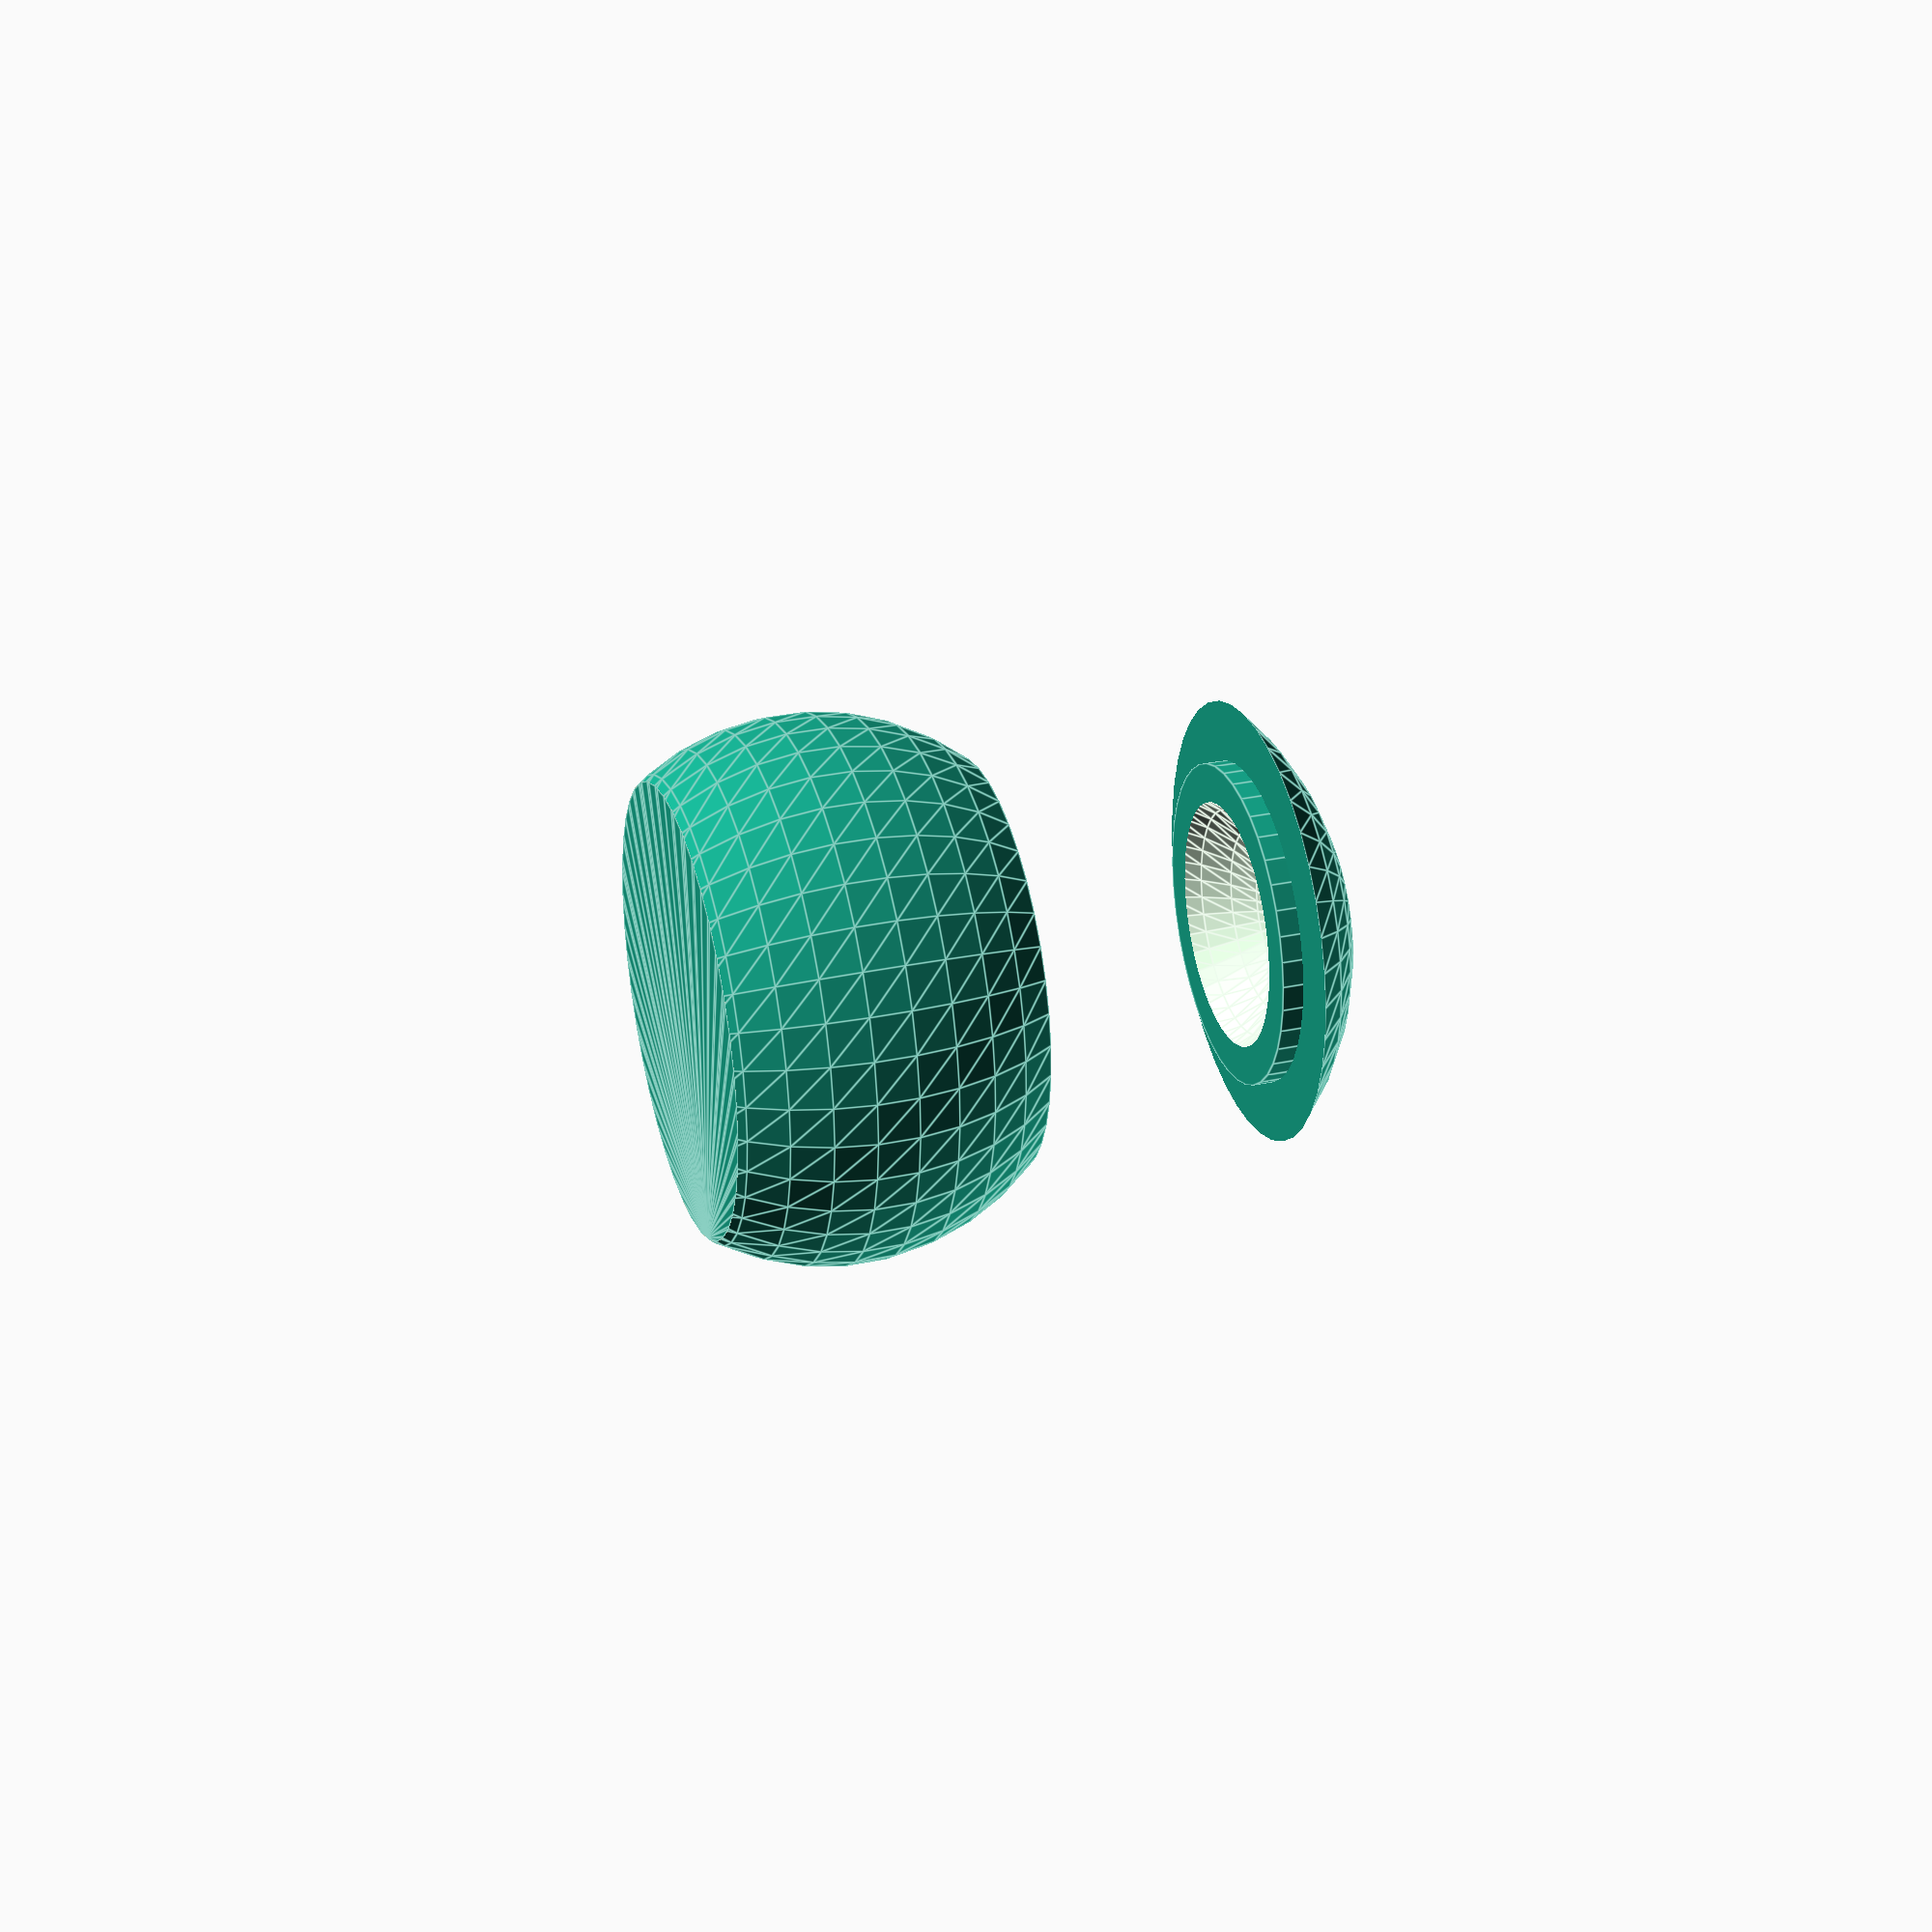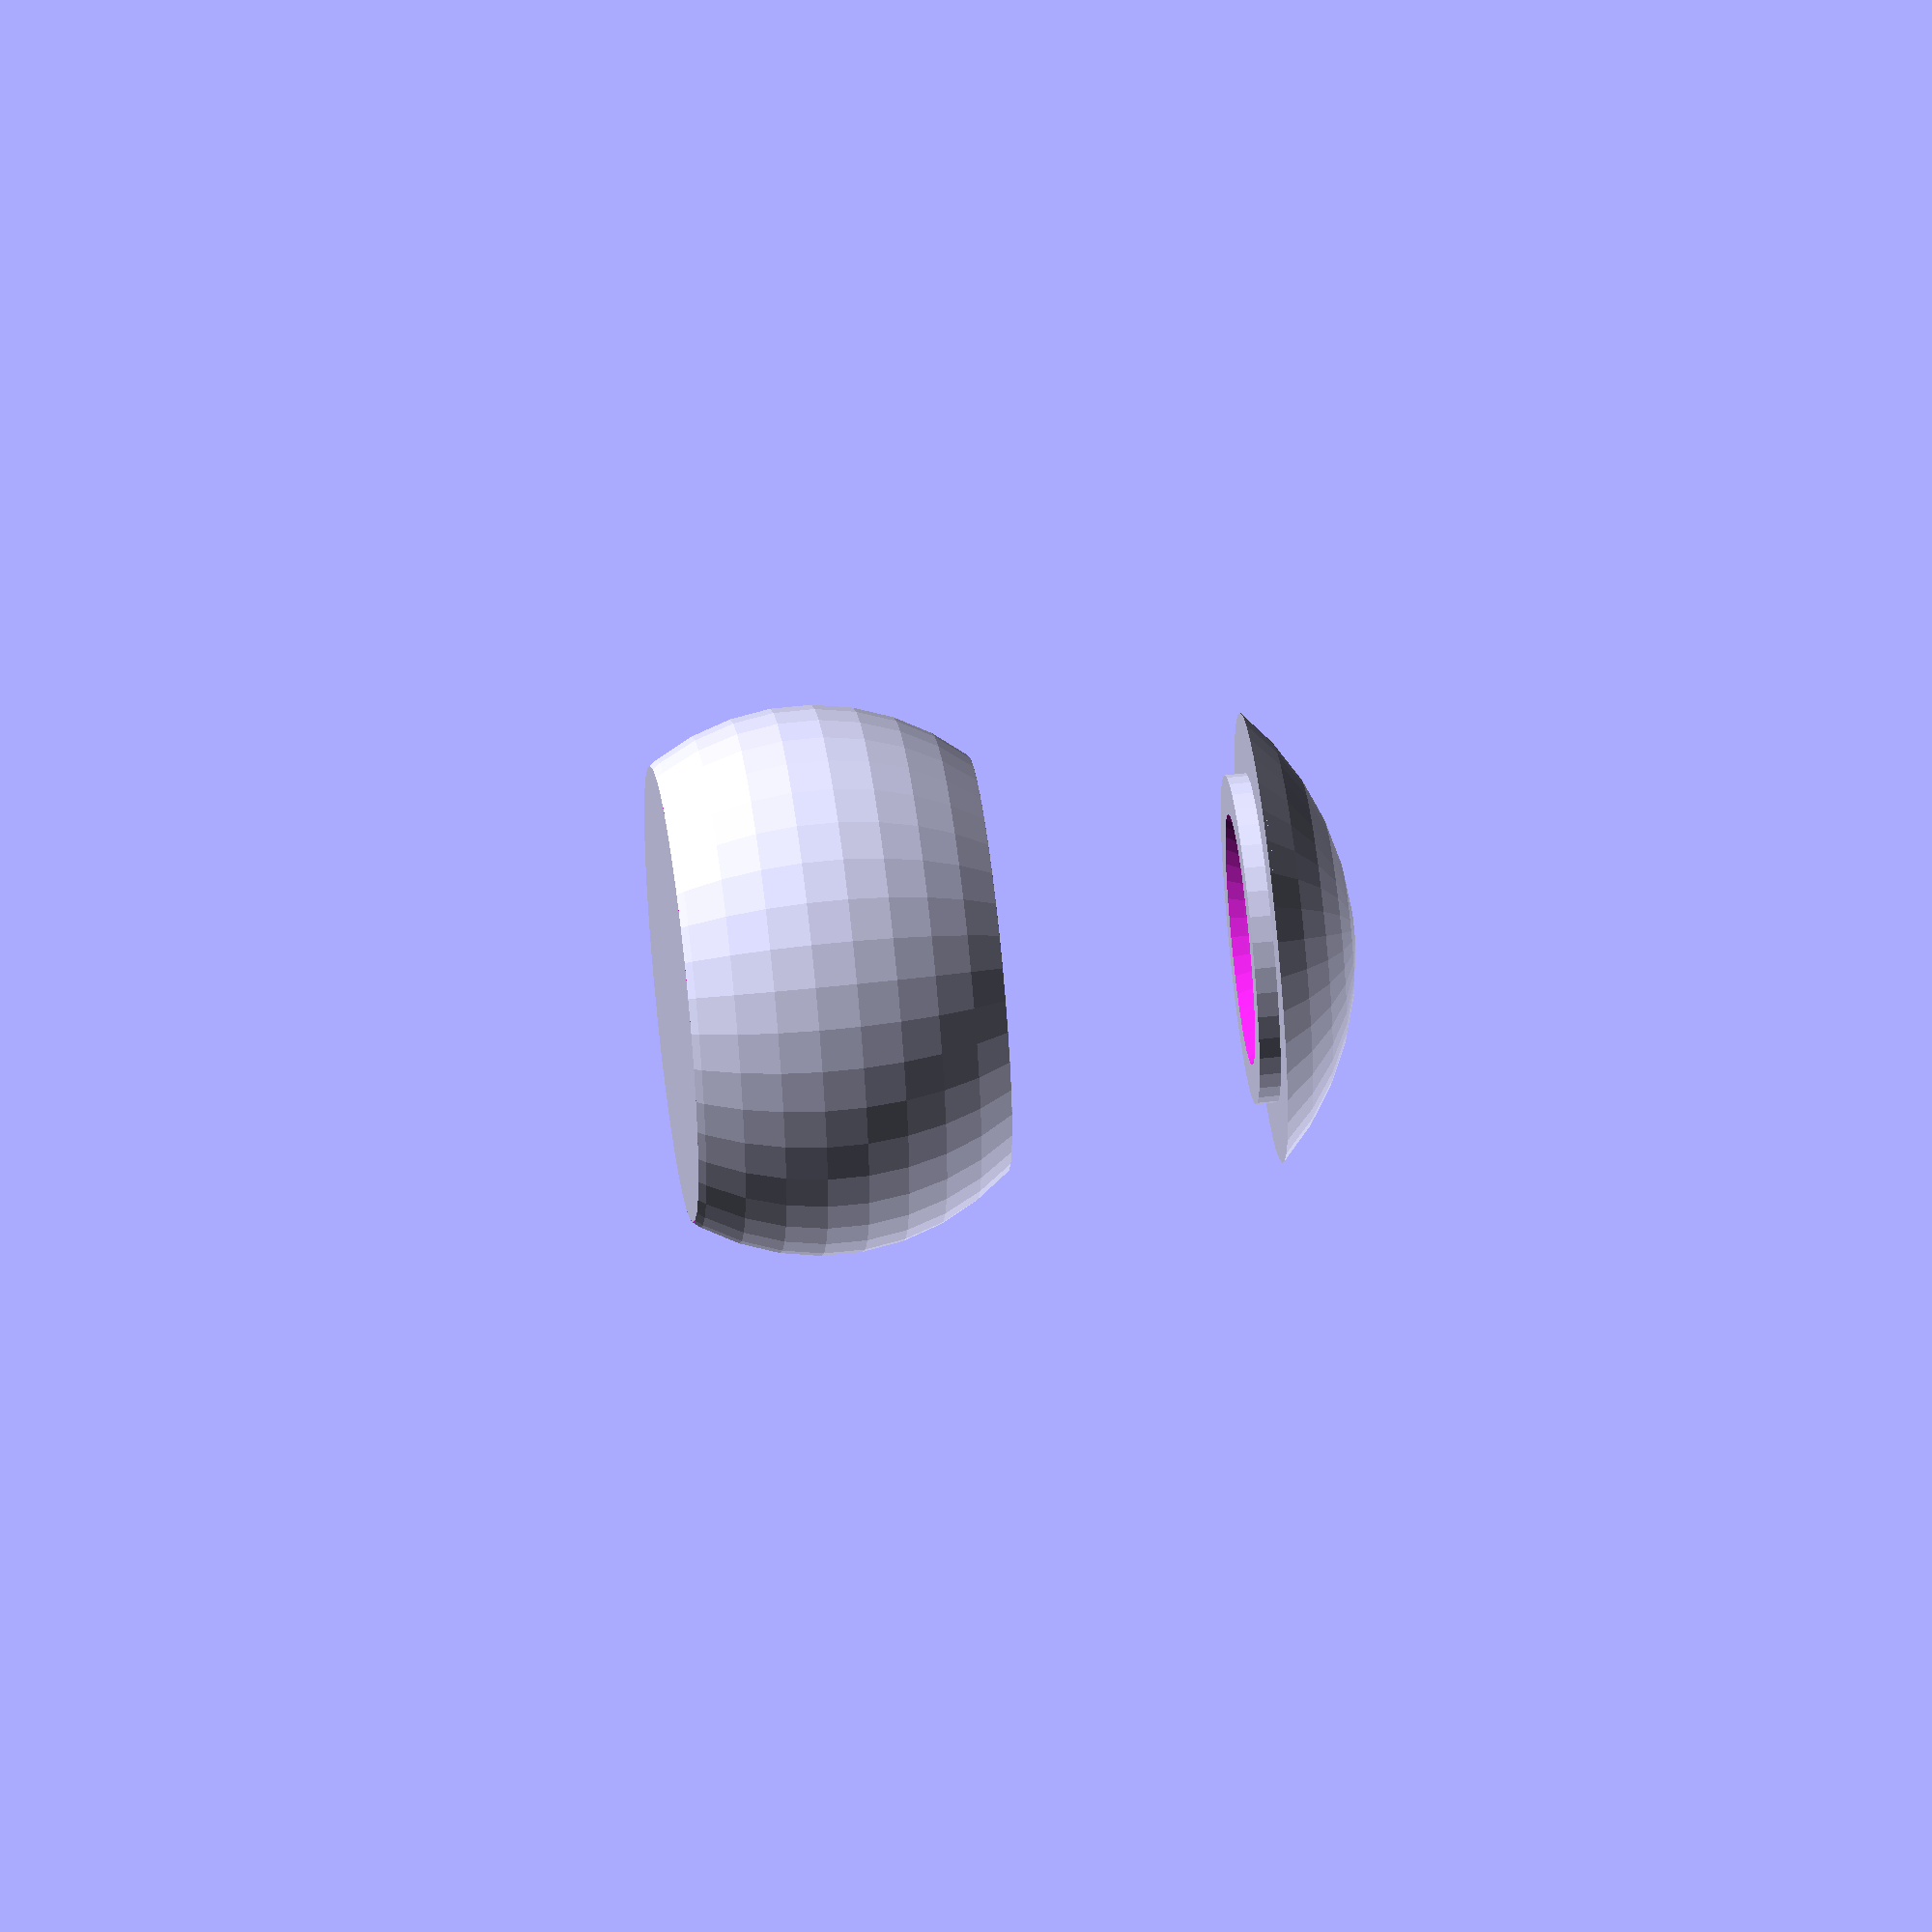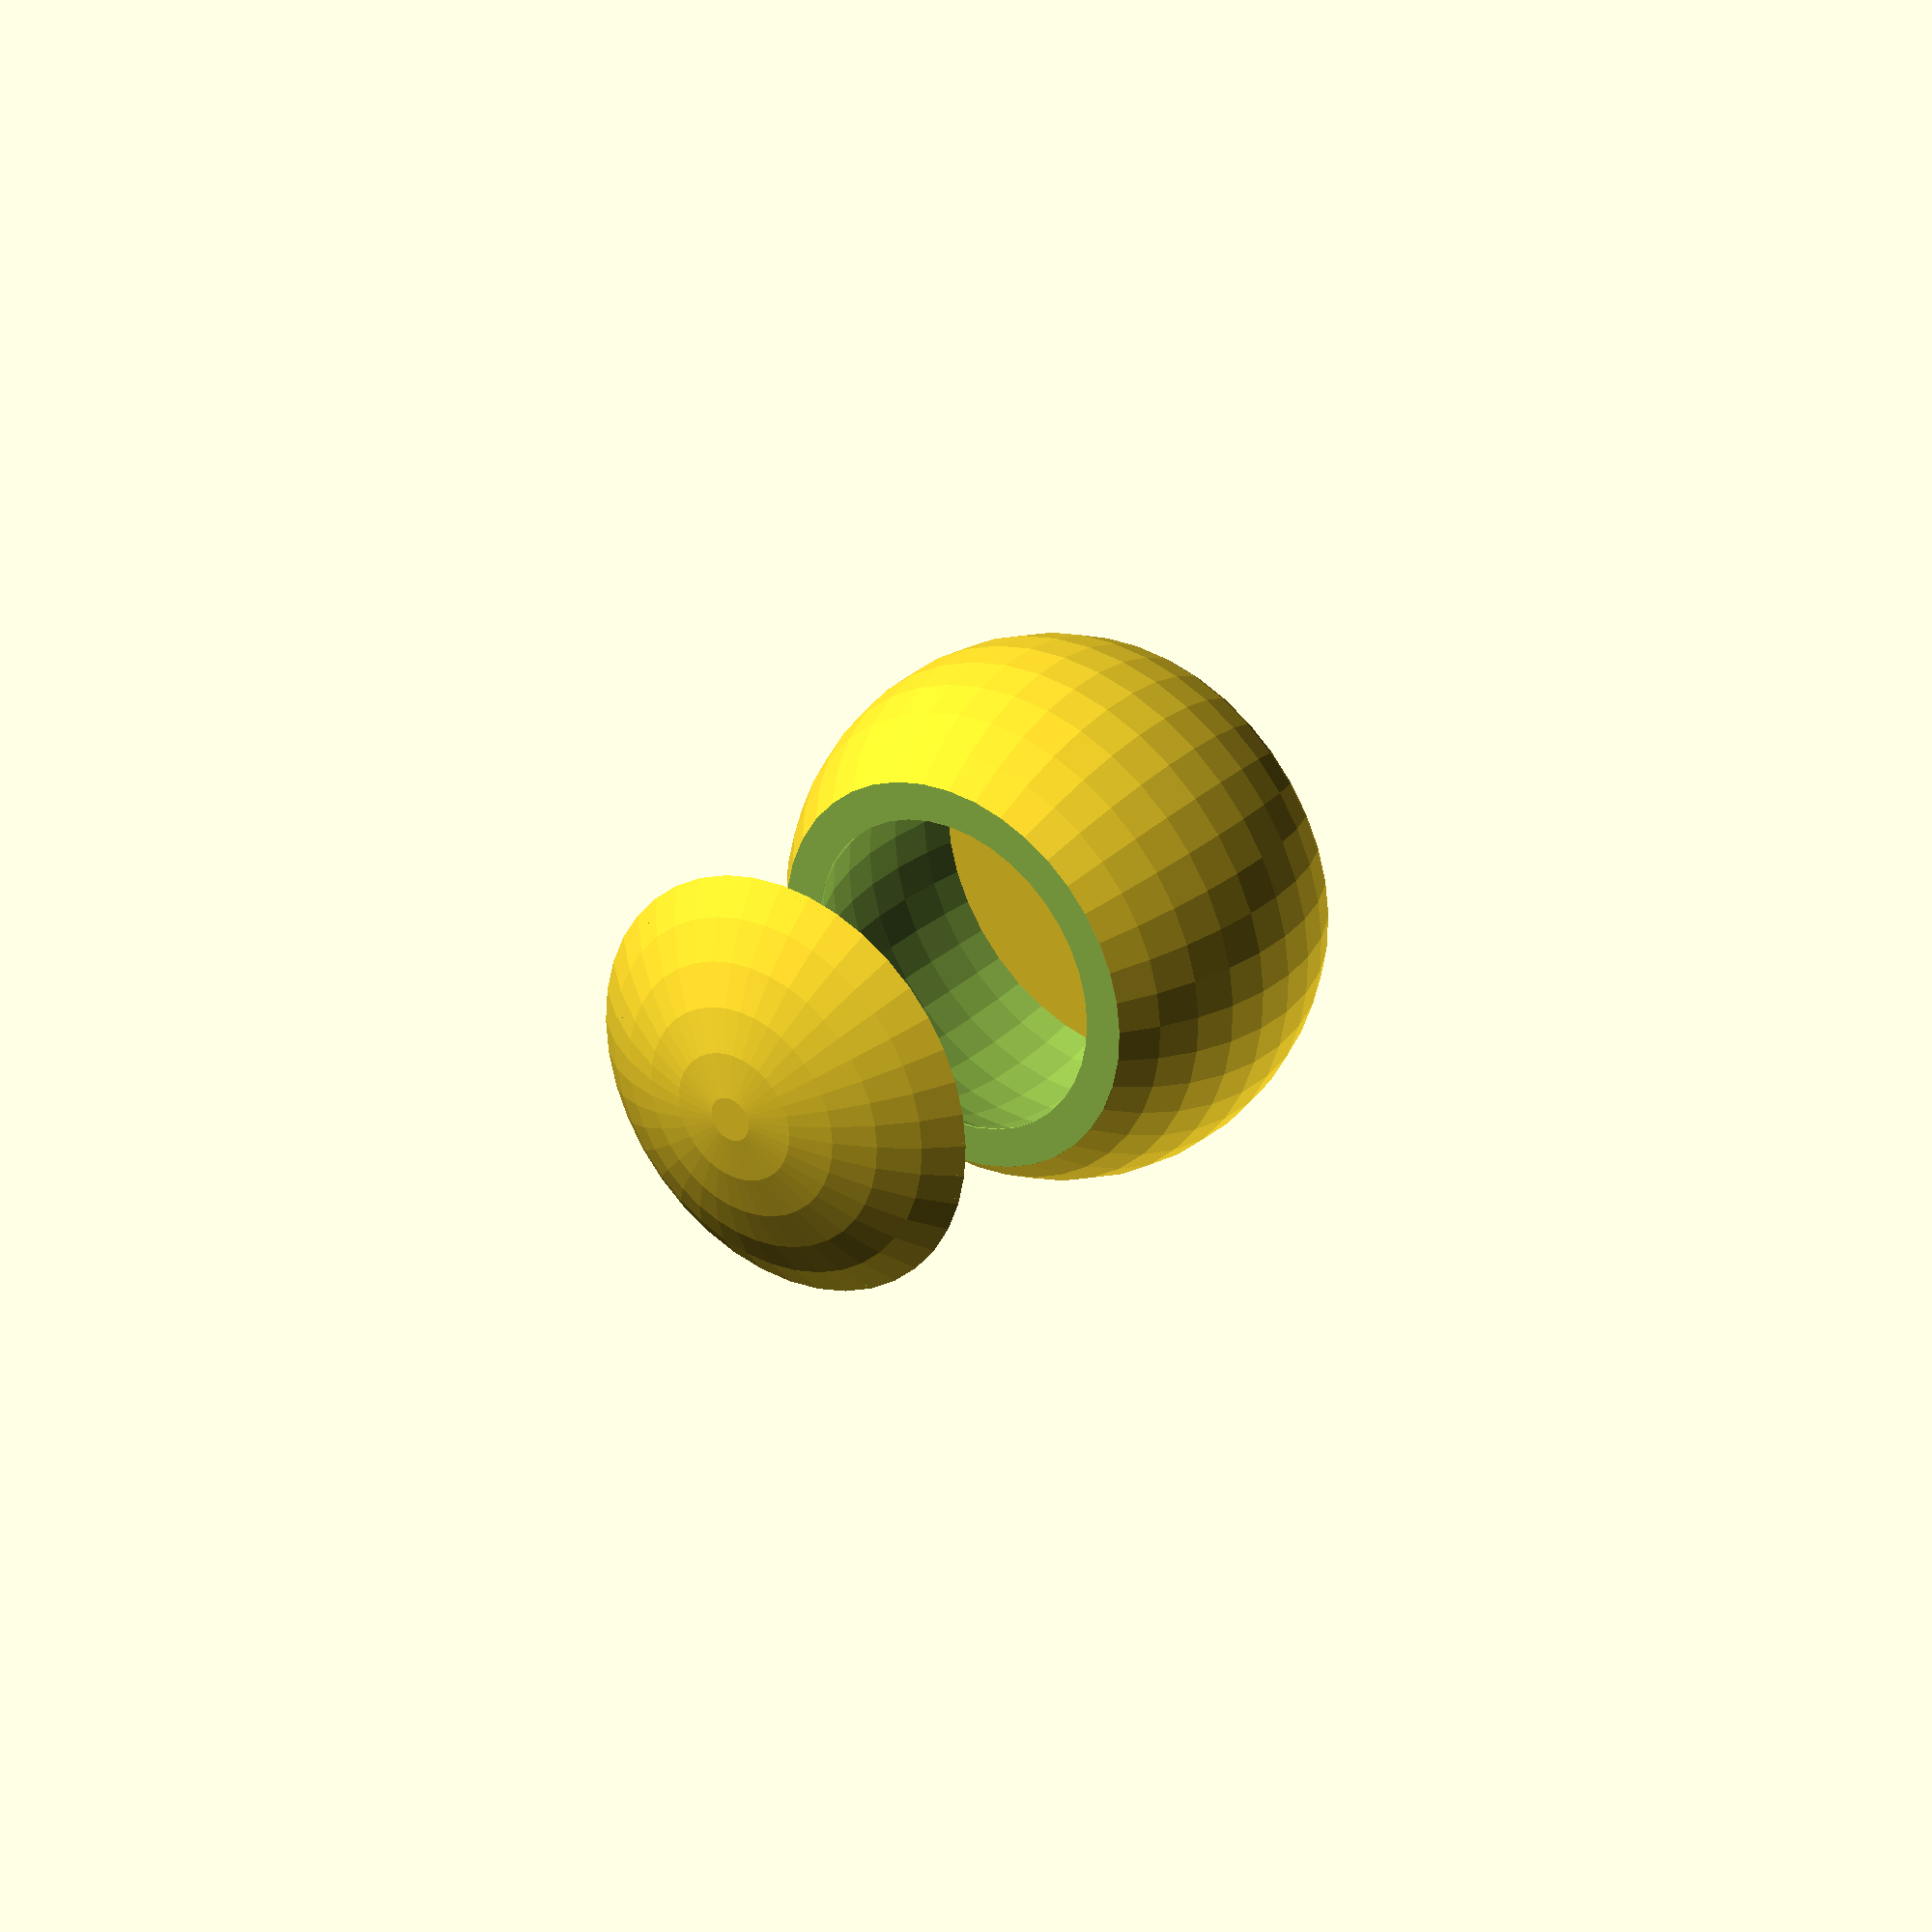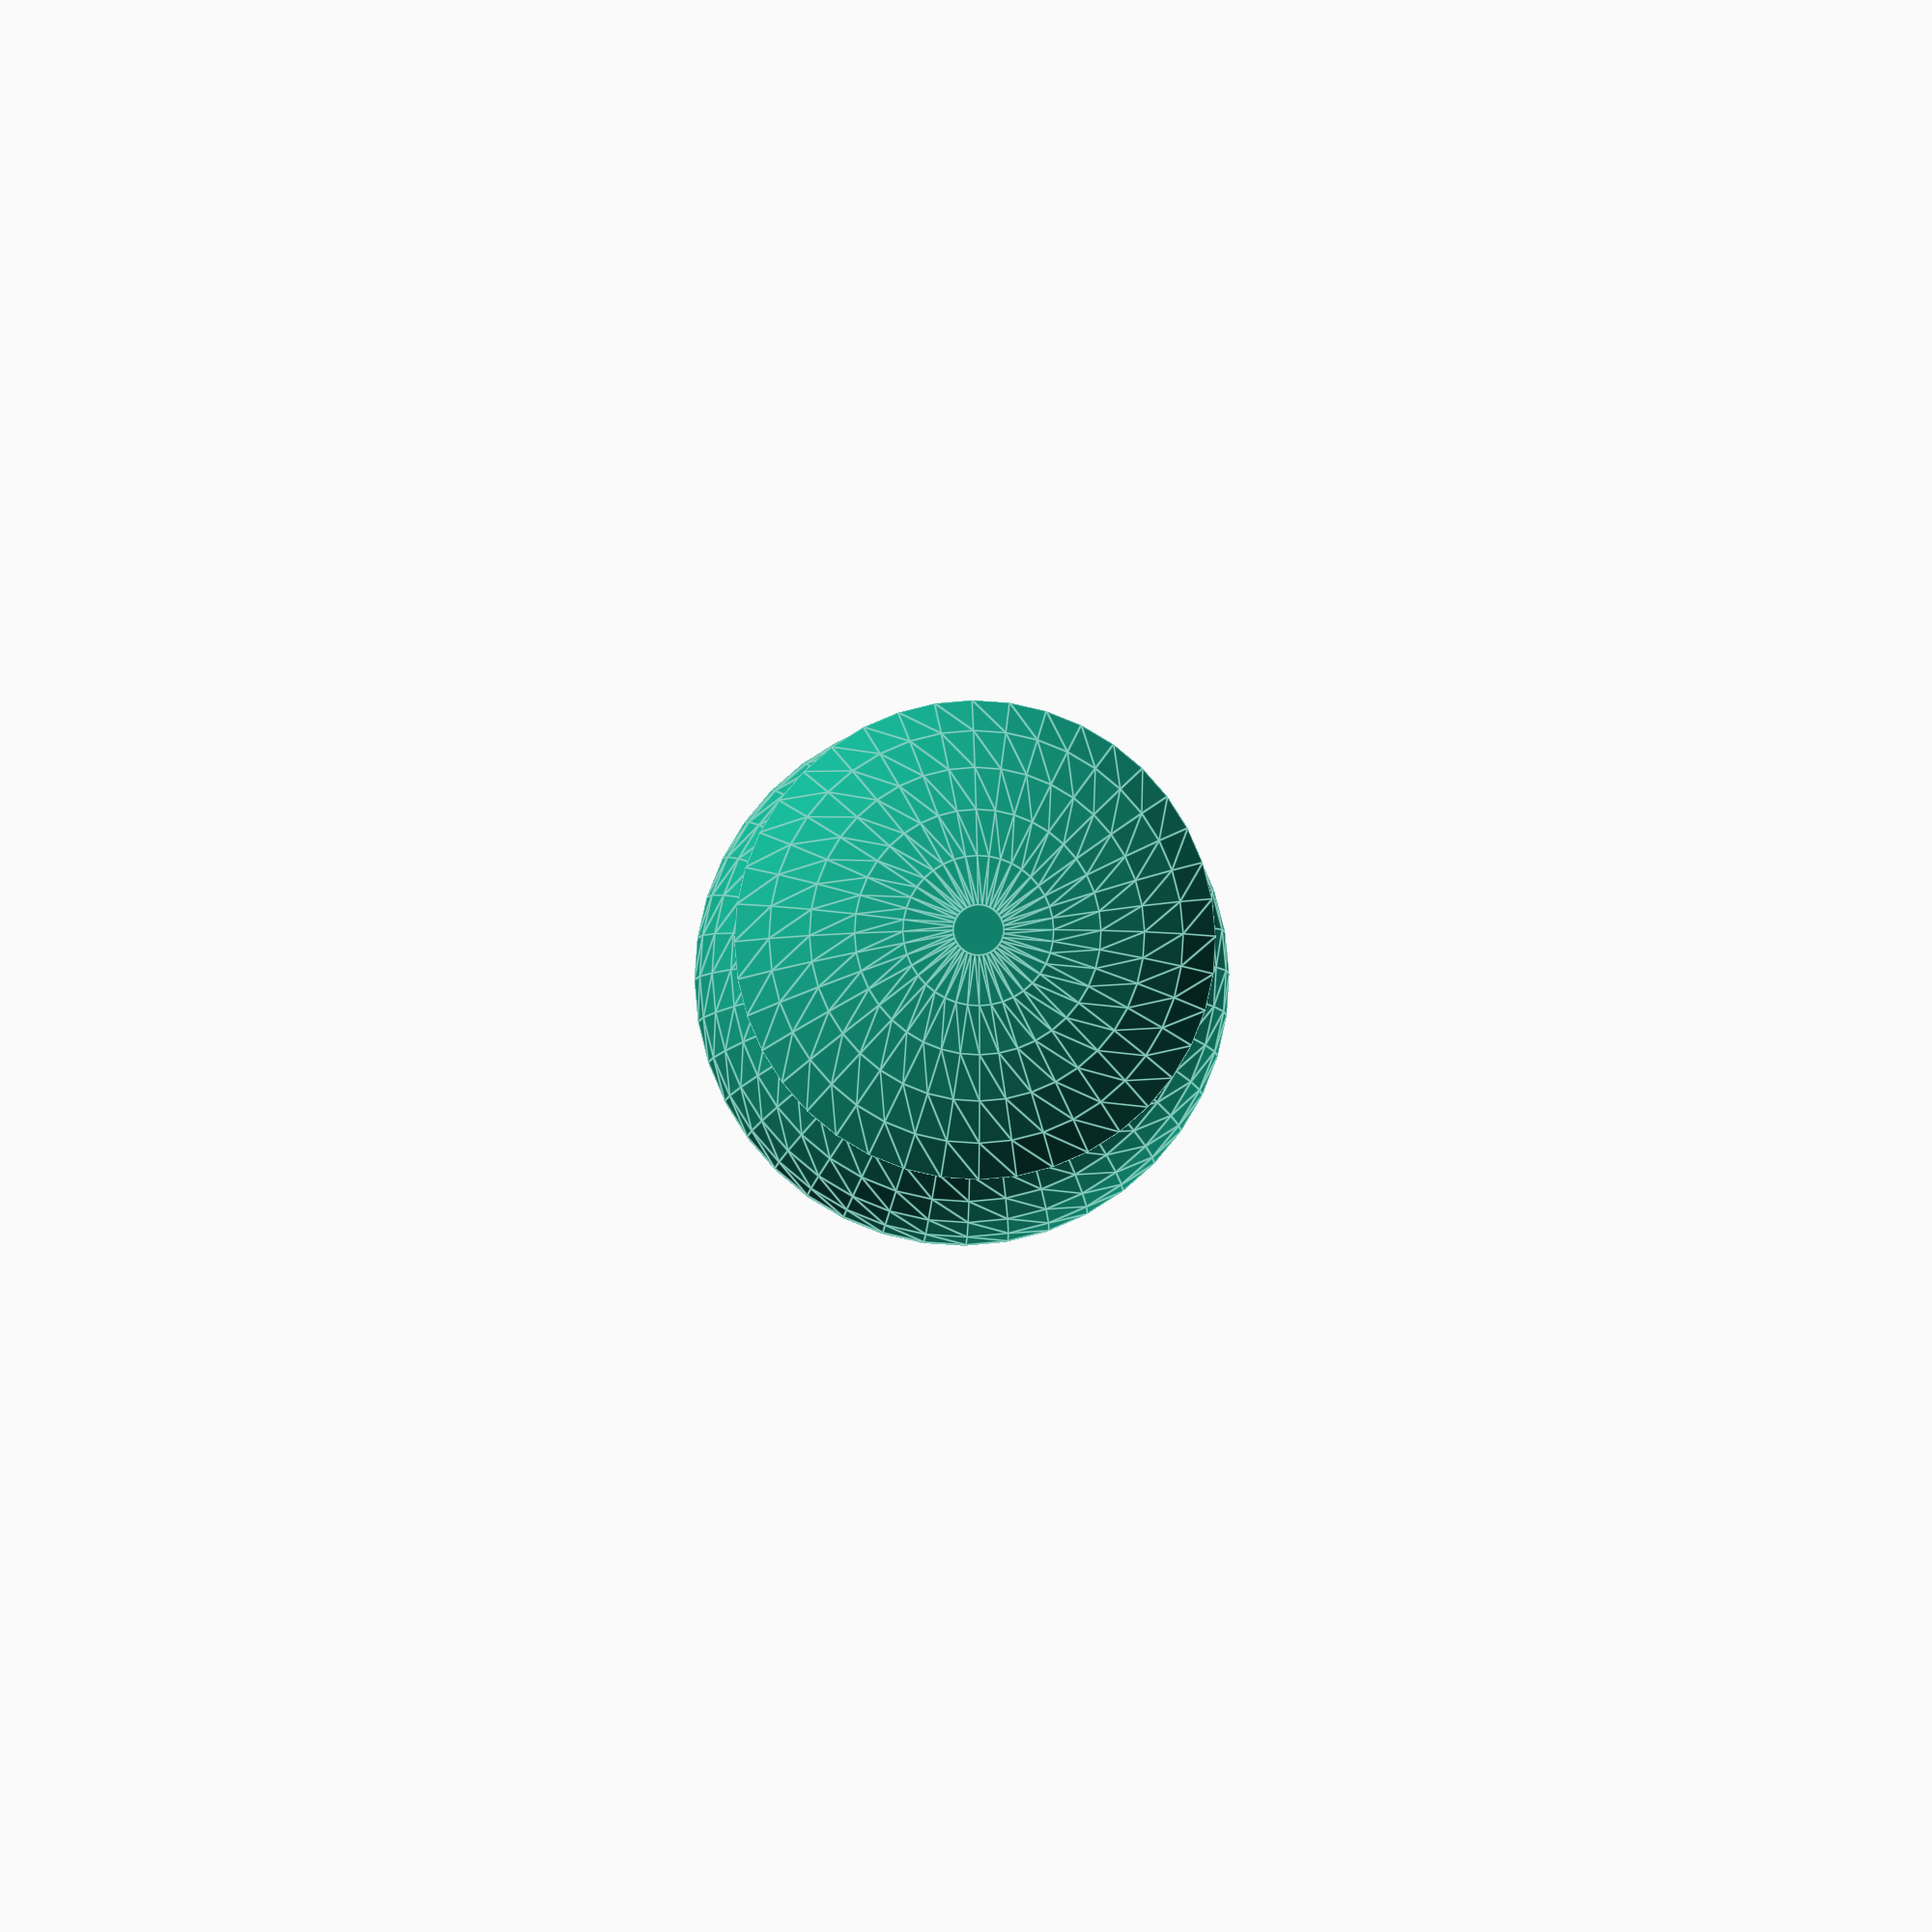
<openscad>
/* [Sizes] */

// Go board size, usual values are 9x9 or 19x19
board_size = 9; // [7,9,11,13,19]
// Height of a single stone [mm]
stone_height = 9; // [5:20]
// Diameter of a single stone [mm]
stone_diameter = 22; // [10:30]
// outer bowl diameter (viewed from top) [cm]
bowl_diameter = 10;

/* [Printing] */

// which part to display?
print_part = "both"; // [both,cap,bowl]
// resolution, use 100 for prints and 40 for preview
$fn = 40; // [40,100]
// free space from bowl top to first stone layer [cm]
free_space = 0.5;
// space between bowl and cap [cm]
print_spacing = 0.06;

/* [Hidden] */

/*******************************
 * Computed parameters, part I */

// number of stones per bowl
num_stones = pow(board_size,2) / 2 + 0.5;
// outer radius
bowl_r = bowl_diameter / 2;
// adaptive wall thickness [cm], maximum 1 cm, minimum 0.5 cm
wall_thickness = max(min(bowl_diameter/10, 1), 0.5);

/***************************
 * Determine target volume */
 
// I tried to measure the volume of each stone vs. the occupied space
// If you want to contribute here, please sent me a line or leave a comment
measurements = [
    // diameter [cm], height [cm], density(number per volume [cm^3])
    [2.2,  0.9, 117, 400],
    [2.15, 0.55,147, 400],
    [2.15, 1.1, 115, 400],
];

// determine factor to generate an average volume for each stone by its dimensions
function sumv(v,i,s=0) = (i==s ? v[i] : v[i] + sumv(v,i-1,s));

// estimated volume [cm^3] of a single stone by given diameter [cm] and height [cm]
function volStone(d_cm, h_cm) = 4/3 * PI * pow(d_cm / 2,3) * h_cm / d_cm;

M = [for (m  = measurements) ((m[3] / m[2]) / volStone(m[0], m[1]))];
vol_factor = sumv(M, len(M)-1) / len(M); // average

// final target volume based on the settings
target_volume = vol_factor * volStone(stone_diameter/10, stone_height/10) * num_stones;

/****************************************************
 * Optimize height scale depending on target volume */

// optimization function: inner volume [cm^3] depending on height scale
function f(h_scale) = let(
    h_t = bowl_r * (1 - 0.65) + free_space / h_scale,
    h_b = bowl_r * (1 - 0.55) + 2*wall_thickness / h_scale, // still don't know why factor 2 is necessary here...
    V_g = 4/3 * PI * pow(bowl_r,3),
    V_h_t = pow(h_t,2) * PI / 3 * (3 * bowl_r - h_t),
    V_h_b = pow(h_b,2) * PI / 3 * (3 * bowl_r - h_b),
    compression = h_scale * pow((bowl_r - wall_thickness) / bowl_r, 2)
    )
    pow(((V_g - V_h_t - V_h_b) * compression) - target_volume, 2);

/*  Recursive optimization of the convex function f.
    [implemented as a binary-like tree search]

    Optimizes the input value x w.r.t. minimization of f(x).

    Parameters
    ----------
    rg_min, rg_max : float
        Maximum and minimum range to search in.
    eps : float
        Target precision.
    iter : int
        Maximumm number of recursive iterations.
        100 is a good choice because of OpenScad limitations.

    Notes
    -----
    Define the target function f(x) beforehand!
    
    References
    ----------
    http://www.thingiverse.com/thing:1123583
*/ 
function optim(rg_min, rg_max, eps, iter=100) = let(
        h = rg_min + (rg_max - rg_min) / 2,
        df = f(h + eps) - f(h - eps)
    )
    ((abs(rg_max - rg_min) < eps) || (iter < 1))
    ? h
    : ((df > 0)
       ? optim(rg_min, h, eps, iter-1)
       : optim(h, rg_max, eps, iter-1));

bowl_h_scale = optim(0, 3, 0.00001); // [scale] height proportional to the radius

/*************************************************************************
 * Compute the remaining parameters from the (determined) settings above */

bowl_h = bowl_r * bowl_h_scale; // [cm] actual bowl height
echo("Determined bowl height [cm]", bowl_h);


/**********************************************************
 * Build the bowl and the cap by modifying the primitives */

// prevent ugly intersections of primitive surfaces
eps = 0.001;

module bowl_block() {
	difference() {
		scale([1,1,bowl_h/bowl_r]) sphere(bowl_r);
		translate([0,0,+5+bowl_h*0.65]) cube([bowl_diameter,bowl_diameter,10], center=true); // top
		translate([0,0,-5-bowl_h*0.55]) cube([bowl_diameter,bowl_diameter,10], center=true); // bottom
	}
}

module cap() {
	scale([1.08,1.08,1])
	intersection() {
		scale([1,1,bowl_h/bowl_r]) sphere(bowl_r);
		translate([0,0,+5+bowl_h*0.65]) cube([bowl_diameter,bowl_diameter,10], center=true);
	}
}

module ring(add_r=0) {
	s = 2 / 3 + 0.1; // wall_thickness scale in z direction
    w = sqrt(1 - pow(0.65,2)) * bowl_r - wall_thickness * 0.8;
	translate([0,0,bowl_h*0.65])
		cylinder(wall_thickness*s, w+add_r, w+add_r, center=true);
}

module bowl_wall() {
	difference () {
		bowl_block();
		scale([1-wall_thickness/bowl_r,1-wall_thickness/bowl_r,1+eps]) {
			bowl_block();
		}
	}
}

module bowl() {
    cs = sqrt(1 - pow(0.55,2)) * bowl_r;
	union() {
		bowl_wall();
		scale([1-eps,1-eps,1]) translate([0,0,-eps]) hull() { // bottom
			intersection() {
				bowl_wall();
				translate([0,0,-5-bowl_h*0.55+wall_thickness])
                    cube([cs*2,cs*2,10], center=true);
			}
		}
	}
}

module final_cap() {
    difference () {
        union() {
            cap();
            ring();
        }
        translate([0,0,-wall_thickness*0.65])
            scale([(bowl_r-2*wall_thickness)/bowl_r,(bowl_r-2*wall_thickness)/bowl_r,1])
            cap();
    }
}

module final_bowl() {
	difference() {
		bowl();
		ring(print_spacing); // add space between cap and bowl
	}
}

/***********************
 * Final visualization */

// Slic3r expects 10x scaling (other slicer utils as well?)
scale([10,10,10]) {
    if (print_part == "both") {
        translate([0,0,5]) final_cap();
        final_bowl();
    } else if (print_part == "cap") {
        final_cap();
    } else if (print_part == "bowl") {
        final_bowl();
    }
}

</openscad>
<views>
elev=149.1 azim=34.0 roll=287.2 proj=p view=edges
elev=126.7 azim=348.9 roll=276.8 proj=o view=solid
elev=150.3 azim=277.6 roll=142.7 proj=o view=solid
elev=184.9 azim=53.2 roll=181.7 proj=p view=edges
</views>
